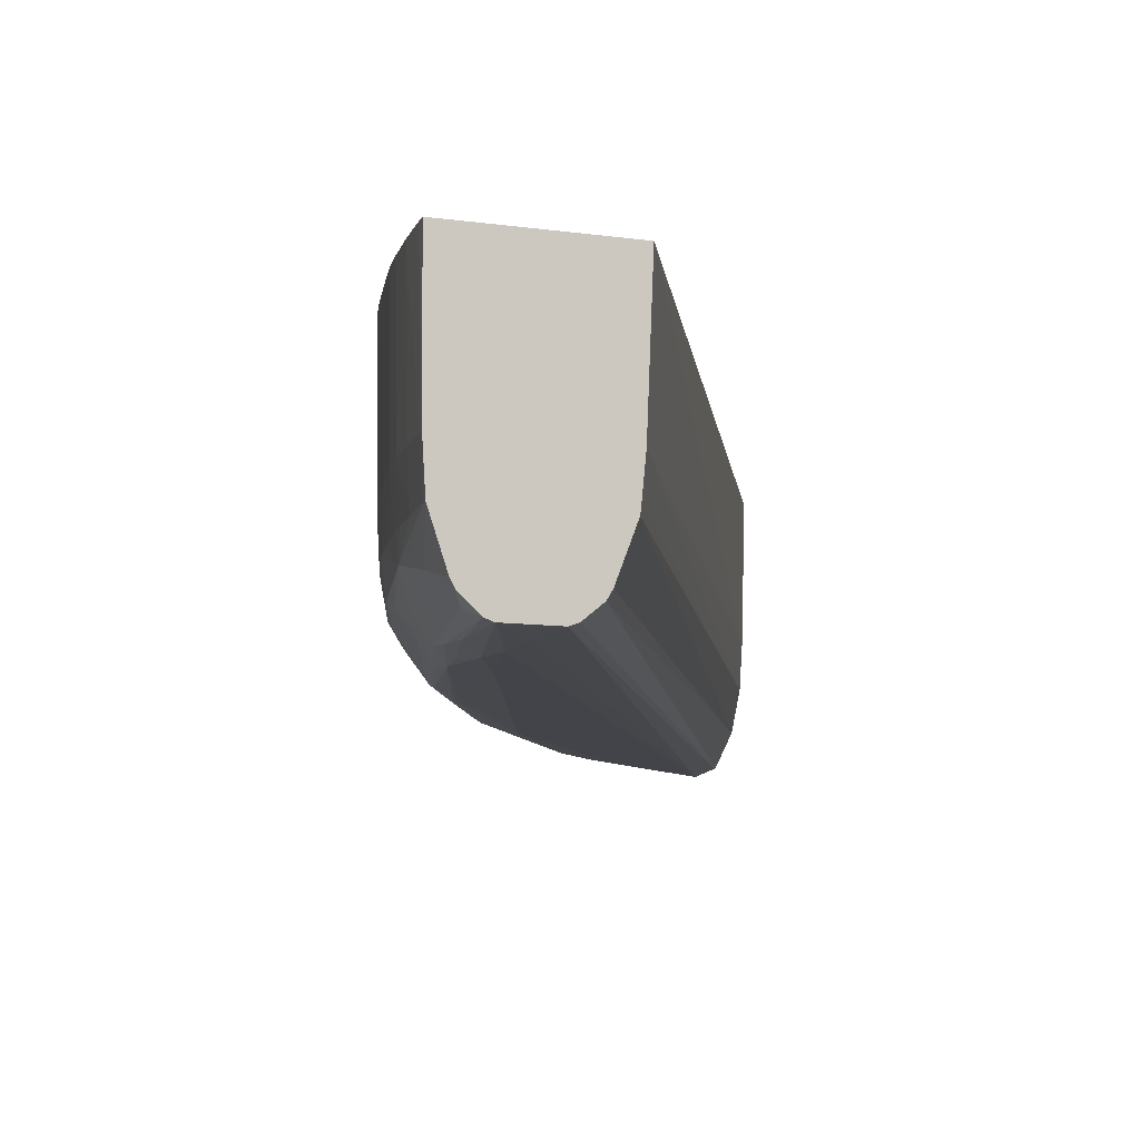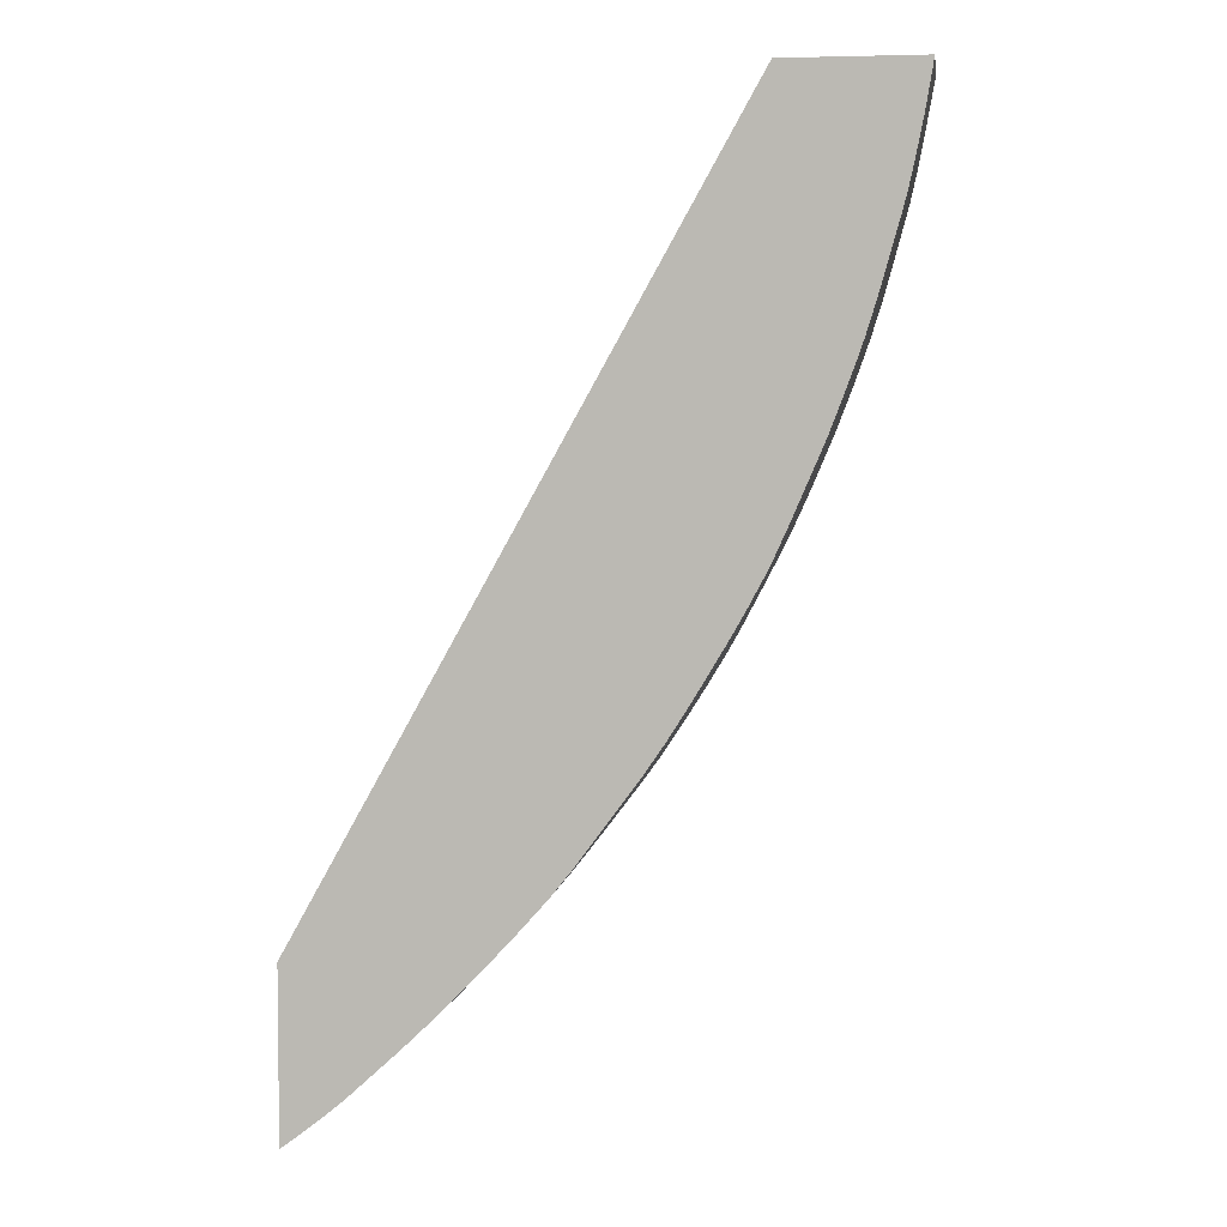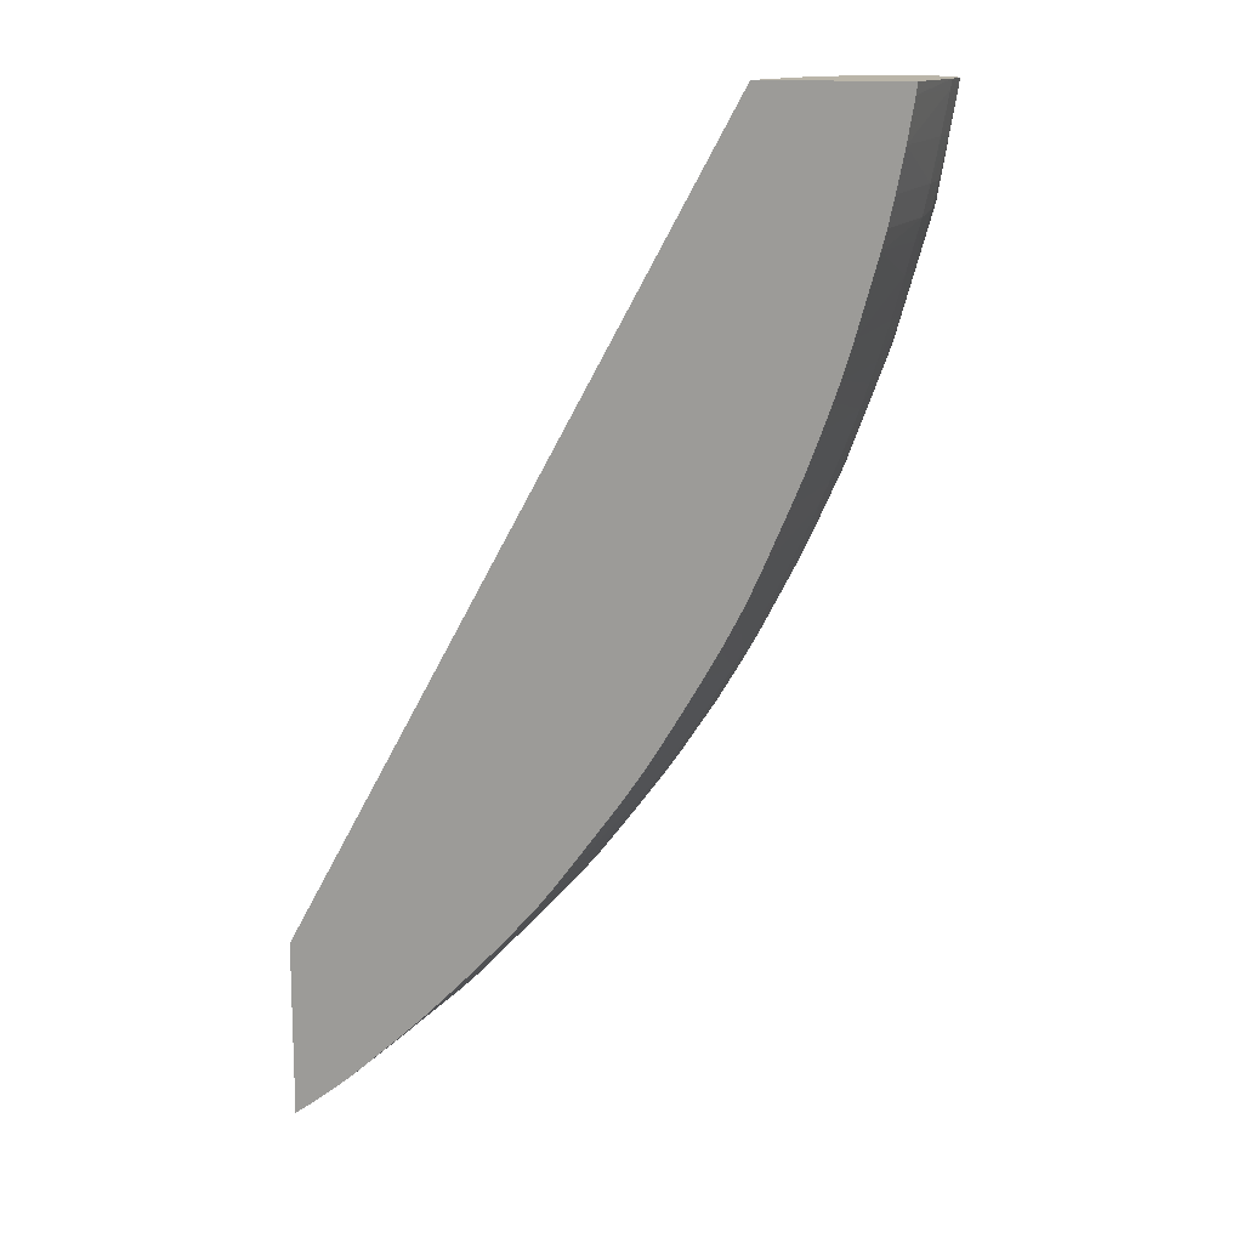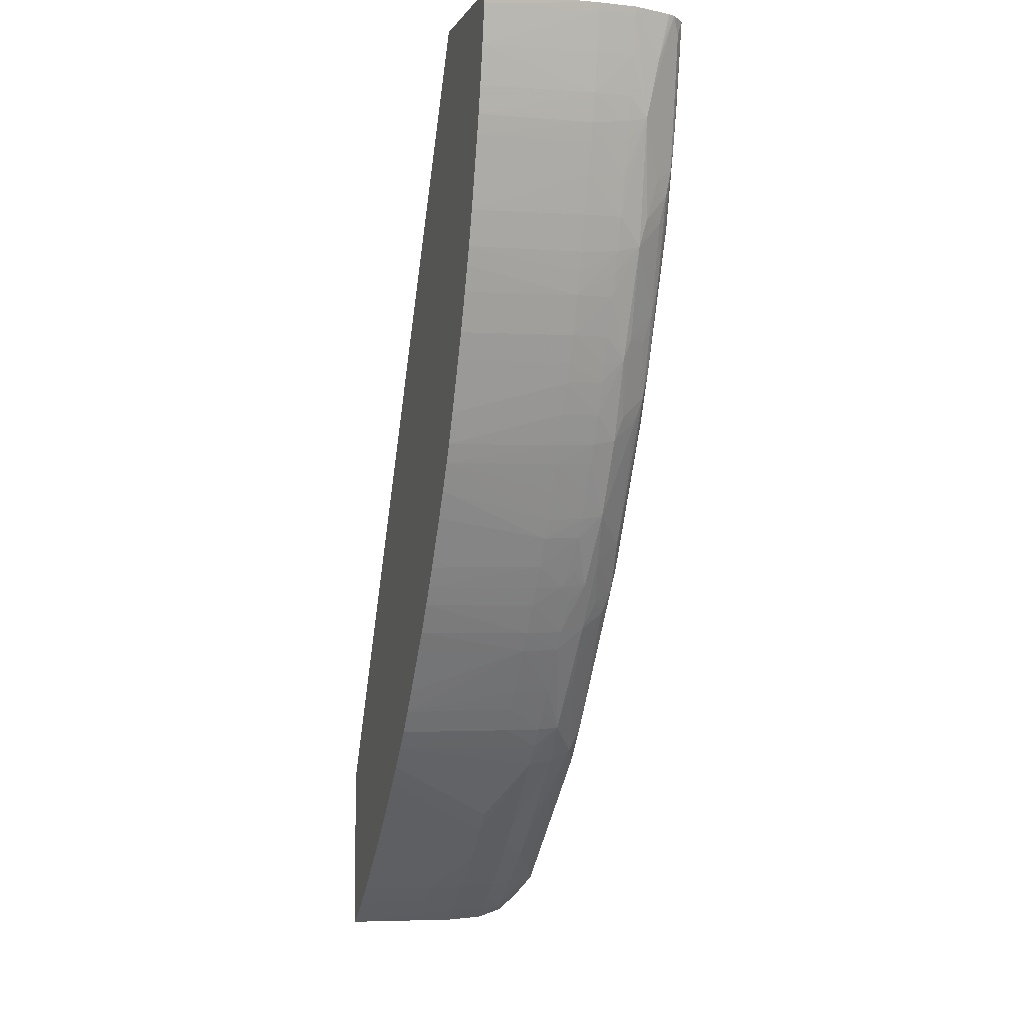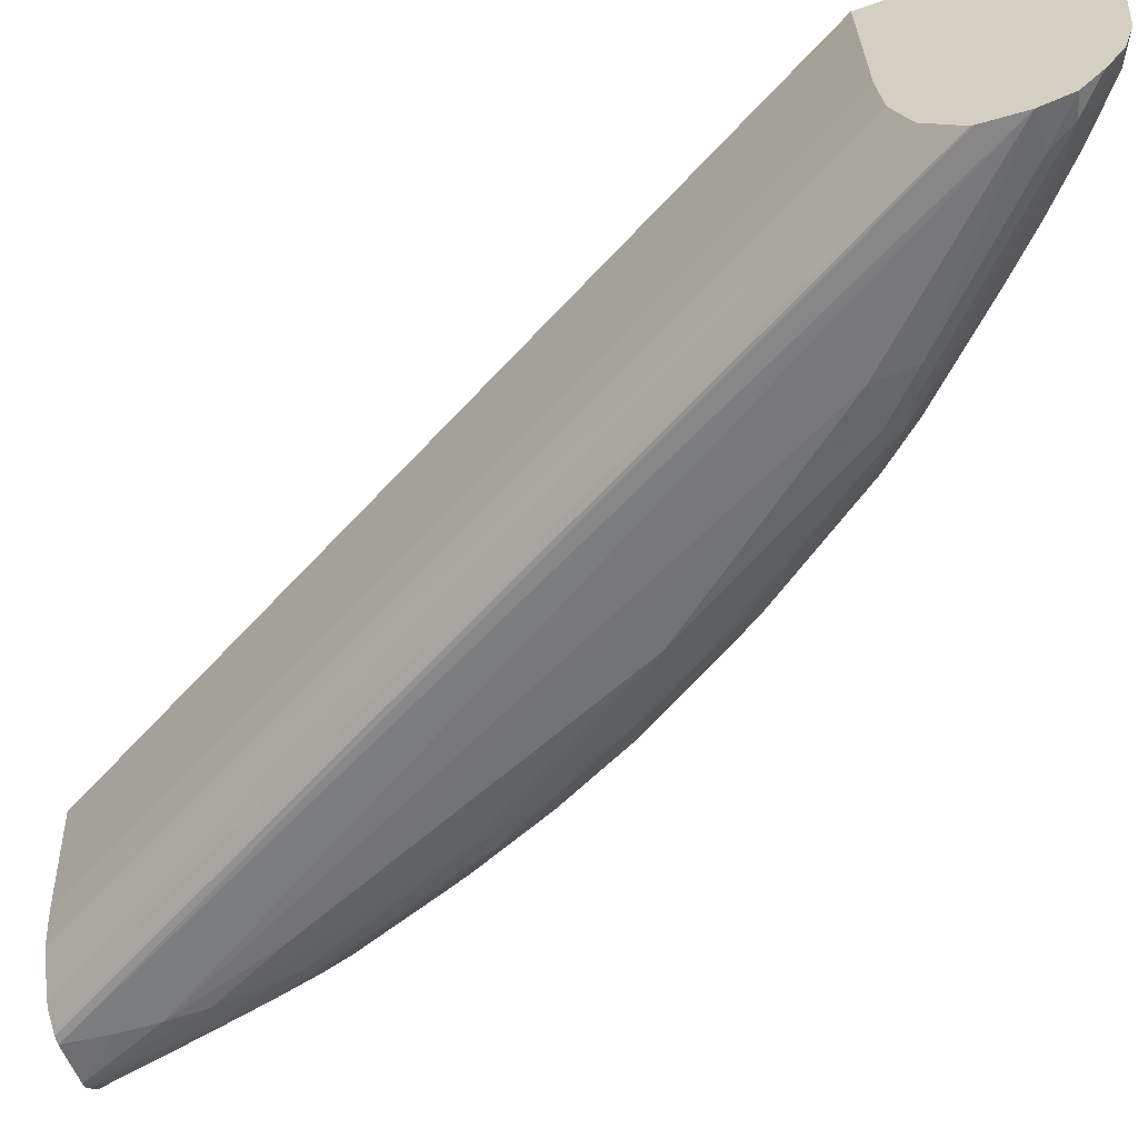
<metadata>
{"format":"obj","ext":"obj","renderer":"f3d","projection":"perspective","resolution":1024,"background":"white","views":[{"elev":-8.2,"azim":157.2,"up":"+Z"},{"elev":4.4,"azim":8.3,"up":"+Y"},{"elev":13.7,"azim":20.7,"up":"+Y"},{"elev":-3.5,"azim":73.6,"up":"+Y"},{"elev":-56.0,"azim":-69.8,"up":"+Z"}]}
</metadata>
<code>
v 0.3621 -0.4822 -0.5909
v 0.3621 -0.4814 -0.5441
v 0.3621 -0.4813 -0.6062
v 0.3691 -0.4763 -0.6062
v 0.3697 -0.4767 -0.5909
v 0.369 -0.4763 -0.5441
v 0.3621 -0.4128 -0.5441
v 0.3621 -0.478 -0.6165
v 0.3684 -0.4758 -0.6139
v 0.3768 -0.4703 -0.6062
v 0.3774 -0.4709 -0.5909
v 0.3772 -0.4708 -0.5755
v 0.3764 -0.4706 -0.5441
v 0.3621 -0.4144 -0.5755
v 0.5384 -0.09643 -0.5441
v 0.3621 -0.4716 -0.6243
v 0.37 -0.4618 -0.6302
v 0.3743 -0.4668 -0.6198
v 0.385 -0.4615 -0.6155
v 0.3862 -0.4626 -0.6062
v 0.3869 -0.4632 -0.5909
v 0.3867 -0.4631 -0.5755
v 0.3771 -0.47 -0.5441
v 0.3621 -0.4152 -0.5909
v 0.5931 -0.09643 -0.5441
v 0.5404 -0.09643 -0.5909
v 0.3621 -0.464 -0.631
v 0.3802 -0.4569 -0.6257
v 0.3755 -0.4522 -0.6314
v 0.4217 -0.4066 -0.6322
v 0.4325 -0.4014 -0.6309
v 0.4009 -0.4467 -0.616
v 0.4101 -0.4411 -0.6062
v 0.4025 -0.4481 -0.6062
v 0.3939 -0.4558 -0.6062
v 0.3945 -0.4563 -0.5909
v 0.403 -0.4487 -0.5909
v 0.3944 -0.4561 -0.5755
v 0.3934 -0.4559 -0.5441
v 0.3861 -0.4626 -0.5441
v 0.3621 -0.4173 -0.6062
v 0.5925 -0.1007 -0.5441
v 0.593 -0.09643 -0.5909
v 0.5416 -0.09643 -0.6029
v 0.3621 -0.4527 -0.6329
v 0.4427 -0.3961 -0.6266
v 0.422 -0.3913 -0.634
v 0.4375 -0.3912 -0.632
v 0.4467 -0.3859 -0.6302
v 0.4163 -0.4317 -0.616
v 0.4107 -0.4416 -0.5909
v 0.4179 -0.4334 -0.6062
v 0.4021 -0.4479 -0.5441
v 0.3621 -0.4237 -0.62
v 0.542 -0.09643 -0.6062
v 0.5899 -0.1159 -0.5441
v 0.5924 -0.09979 -0.5909
v 0.5915 -0.09979 -0.6062
v 0.592 -0.09643 -0.6062
v 0.3621 -0.4378 -0.6313
v 0.5591 -0.09643 -0.6315
v 0.5602 -0.1151 -0.6326
v 0.5602 -0.1305 -0.6332
v 0.4467 -0.4006 -0.6163
v 0.4881 -0.3339 -0.6268
v 0.479 -0.3574 -0.6179
v 0.4612 -0.3846 -0.615
v 0.4834 -0.3146 -0.6337
v 0.5448 -0.1765 -0.6334
v 0.4946 -0.3146 -0.6311
v 0.4919 -0.3237 -0.6298
v 0.4095 -0.4411 -0.5441
v 0.4185 -0.4339 -0.5909
v 0.4178 -0.4331 -0.5441
v 0.4476 -0.4017 -0.6062
v 0.3621 -0.4239 -0.6203
v 0.5484 -0.09643 -0.6226
v 0.5869 -0.1313 -0.5441
v 0.5867 -0.1305 -0.5909
v 0.5896 -0.1151 -0.5909
v 0.5888 -0.1151 -0.6062
v 0.5832 -0.1382 -0.6139
v 0.5909 -0.09643 -0.6095
v 0.584 -0.1305 -0.6154
v 0.5855 -0.1151 -0.6181
v 0.3621 -0.4365 -0.631
v 0.5563 -0.09643 -0.6305
v 0.576 -0.09643 -0.6315
v 0.5602 -0.1458 -0.6331
v 0.4957 -0.3293 -0.6216
v 0.4928 -0.3402 -0.6166
v 0.4888 -0.3497 -0.6062
v 0.4811 -0.3601 -0.6062
v 0.4753 -0.3678 -0.6062
v 0.4691 -0.376 -0.6062
v 0.4618 -0.3854 -0.6062
v 0.4553 -0.3931 -0.6062
v 0.4995 -0.2992 -0.632
v 0.5306 -0.2387 -0.6318
v 0.5265 -0.2532 -0.6315
v 0.5236 -0.2642 -0.6302
v 0.5051 -0.3043 -0.6281
v 0.5095 -0.3119 -0.6179
v 0.4262 -0.4257 -0.5909
v 0.4478 -0.402 -0.5441
v 0.441 -0.4093 -0.5441
v 0.433 -0.4177 -0.5441
v 0.4258 -0.425 -0.5441
v 0.4558 -0.3931 -0.5441
v 0.5501 -0.09643 -0.6255
v 0.5845 -0.142 -0.5441
v 0.5858 -0.1305 -0.6062
v 0.5842 -0.1417 -0.5909
v 0.5837 -0.14 -0.6062
v 0.5817 -0.1477 -0.6062
v 0.5782 -0.1612 -0.6062
v 0.5739 -0.1765 -0.6062
v 0.5689 -0.1871 -0.6158
v 0.5705 -0.1765 -0.6183
v 0.5719 -0.1605 -0.6224
v 0.5774 -0.1443 -0.62
v 0.5866 -0.09643 -0.6221
v 0.5815 -0.103 -0.6278
v 0.5851 -0.09643 -0.6249
v 0.5682 -0.155 -0.6296
v 0.5862 -0.09865 -0.6223
v 0.5788 -0.09643 -0.6305
v 0.5707 -0.1305 -0.6311
v 0.561 -0.1605 -0.6319
v 0.557 -0.1765 -0.6318
v 0.5064 -0.3221 -0.6131
v 0.4941 -0.3421 -0.6062
v 0.4891 -0.3502 -0.5909
v 0.4945 -0.3426 -0.5909
v 0.4814 -0.3604 -0.5909
v 0.4756 -0.3681 -0.5909
v 0.4695 -0.376 -0.5909
v 0.462 -0.3855 -0.5909
v 0.5407 -0.2225 -0.631
v 0.5387 -0.2341 -0.6302
v 0.5365 -0.2443 -0.6288
v 0.5342 -0.2532 -0.6263
v 0.5251 -0.2839 -0.6183
v 0.5227 -0.2933 -0.6154
v 0.4622 -0.3857 -0.5441
v 0.5826 -0.1493 -0.5441
v 0.5821 -0.1494 -0.5909
v 0.5788 -0.1612 -0.5909
v 0.5744 -0.1765 -0.5909
v 0.57 -0.1906 -0.5909
v 0.5697 -0.1897 -0.6062
v 0.5646 -0.1765 -0.6259
v 0.567 -0.1973 -0.6062
v 0.5635 -0.2072 -0.6062
v 0.5528 -0.2311 -0.6146
v 0.5545 -0.2225 -0.6171
v 0.5506 -0.2105 -0.6278
v 0.5666 -0.1652 -0.6281
v 0.5693 -0.1458 -0.6303
v 0.5527 -0.2002 -0.6294
v 0.5542 -0.1918 -0.6303
v 0.5192 -0.3024 -0.6062
v 0.5108 -0.316 -0.6072
v 0.5069 -0.323 -0.6028
v 0.5027 -0.3288 -0.6072
v 0.5022 -0.331 -0.5909
v 0.4761 -0.3676 -0.5441
v 0.4694 -0.3767 -0.5441
v 0.4947 -0.3424 -0.5441
v 0.4893 -0.3496 -0.5441
v 0.5026 -0.3307 -0.5441
v 0.5484 -0.2225 -0.6248
v 0.5447 -0.2377 -0.6217
v 0.5404 -0.2532 -0.6186
v 0.5382 -0.2629 -0.6156
v 0.5391 -0.2647 -0.6062
v 0.5351 -0.2724 -0.6062
v 0.5291 -0.2839 -0.6062
v 0.5235 -0.2947 -0.6062
v 0.5746 -0.1775 -0.5441
v 0.5704 -0.191 -0.5441
v 0.5674 -0.1983 -0.5909
v 0.5643 -0.2072 -0.5909
v 0.5584 -0.2225 -0.5909
v 0.5575 -0.2225 -0.6062
v 0.5534 -0.2325 -0.6062
v 0.5502 -0.2402 -0.6062
v 0.5445 -0.2532 -0.6062
v 0.5196 -0.3029 -0.5909
v 0.5126 -0.3146 -0.5909
v 0.5071 -0.3234 -0.5909
v 0.5073 -0.3234 -0.5441
v 0.5394 -0.2654 -0.5909
v 0.5355 -0.273 -0.5909
v 0.5451 -0.2532 -0.5909
v 0.5298 -0.2839 -0.5909
v 0.5237 -0.2953 -0.5909
v 0.5679 -0.1982 -0.5441
v 0.5643 -0.2081 -0.5441
v 0.5585 -0.2233 -0.5441
v 0.5539 -0.2334 -0.5909
v 0.5506 -0.2412 -0.5909
v 0.5303 -0.2847 -0.5441
v 0.5242 -0.2954 -0.5441
v 0.5199 -0.3027 -0.5441
v 0.5123 -0.3153 -0.5441
v 0.5399 -0.2662 -0.5441
v 0.5363 -0.2734 -0.5441
v 0.5542 -0.2336 -0.5441
v 0.5454 -0.2541 -0.5441
f 117 149 150
f 116 148 117
f 116 147 148
f 113 115 114
f 113 116 115
f 113 147 116
f 113 146 147
f 111 146 113
f 109 138 145
f 103 144 131
f 129 159 130
f 102 143 144
f 102 142 143
f 102 141 142
f 101 141 102
f 101 140 141
f 100 140 101
f 100 139 140
f 100 130 139
f 99 130 100
f 97 138 109
f 96 138 97
f 117 150 151
f 102 144 103
f 117 148 149
f 130 140 139
f 96 137 138
f 130 161 140
f 128 159 129
f 127 159 128
f 125 130 159
f 125 161 130
f 125 160 161
f 125 158 160
f 123 159 127
f 123 125 159
f 117 151 118
f 123 127 124
f 120 158 125
f 120 125 121
f 119 158 120
f 119 152 158
f 118 157 152
f 118 156 157
f 118 155 156
f 118 153 154
f 118 151 153
f 118 152 119
f 122 126 124
f 118 154 155
f 83 85 122
f 95 136 137
f 82 119 120
f 82 118 119
f 82 117 118
f 82 116 117
f 82 115 116
f 82 114 115
f 81 112 82
f 79 114 112
f 79 113 114
f 79 111 113
f 82 120 121
f 79 81 80
f 78 111 79
f 76 110 86
f 76 77 110
f 75 105 104
f 75 109 105
f 75 97 109
f 73 108 74
f 131 144 162
f 73 107 108
f 73 106 107
f 79 112 81
f 95 137 96
f 82 121 84
f 84 123 124
f 94 136 95
f 94 135 136
f 94 133 135
f 93 133 94
f 92 134 133
f 92 132 134
f 92 133 93
f 91 132 92
f 91 131 132
f 91 103 131
f 82 112 114
f 90 103 91
f 89 130 99
f 89 129 130
f 88 128 89
f 88 127 128
f 86 110 87
f 85 126 122
f 85 124 126
f 84 125 123
f 84 121 125
f 84 124 85
f 89 128 129
f 131 162 163
f 156 174 173
f 131 164 165
f 183 200 184
f 183 199 200
f 181 183 182
f 181 198 183
f 179 197 189
f 179 196 197
f 178 194 196
f 178 196 179
f 177 194 178
f 176 195 193
f 183 198 199
f 176 188 195
f 176 193 194
f 175 188 176
f 171 191 192
f 166 191 171
f 164 190 191
f 164 191 166
f 162 179 189
f 162 164 163
f 162 190 164
f 162 189 190
f 176 194 177
f 184 200 201
f 184 201 186
f 184 186 185
f 202 210 207
f 73 105 106
f 202 209 210
f 201 209 202
f 200 209 201
f 197 208 203
f 196 208 197
f 195 202 207
f 194 208 196
f 193 208 194
f 193 207 208
f 193 195 207
f 190 192 191
f 190 206 192
f 189 206 190
f 189 205 206
f 189 204 205
f 189 203 204
f 189 197 203
f 188 202 195
f 187 202 188
f 187 201 202
f 186 201 187
f 157 160 158
f 131 163 164
f 156 172 157
f 155 175 174
f 141 173 174
f 141 156 173
f 141 172 156
f 141 157 172
f 141 160 157
f 140 160 141
f 140 161 160
f 138 168 145
f 137 168 138
f 136 168 137
f 141 174 142
f 135 168 136
f 134 166 171
f 133 170 167
f 133 169 170
f 133 134 169
f 133 168 135
f 133 167 168
f 132 166 134
f 132 164 166
f 132 165 164
f 131 165 132
f 134 171 169
f 142 174 175
f 142 175 143
f 143 175 144
f 155 188 175
f 155 187 188
f 155 186 187
f 155 185 186
f 154 185 155
f 154 184 185
f 154 183 184
f 153 183 154
f 152 157 158
f 151 183 153
f 151 182 183
f 150 182 151
f 150 181 182
f 149 181 150
f 149 180 181
f 148 180 149
f 146 148 147
f 146 180 148
f 144 179 162
f 144 178 179
f 144 177 178
f 144 176 177
f 144 175 176
f 155 174 156
f 73 104 105
f 67 94 95
f 71 103 90
f 10 21 11
f 10 20 21
f 9 20 10
f 9 19 20
f 9 18 19
f 9 17 18
f 8 17 9
f 8 16 17
f 7 15 14
f 6 12 13
f 11 21 22
f 5 12 6
f 4 11 5
f 4 10 11
f 4 9 10
f 3 9 4
f 3 8 9
f 2 15 7
f 2 25 15
f 2 42 25
f 2 56 42
f 2 78 56
f 5 11 12
f 2 111 78
f 11 22 12
f 13 22 23
f 17 30 31
f 17 29 30
f 17 27 29
f 17 19 18
f 17 28 19
f 16 27 17
f 15 26 24
f 15 44 26
f 15 55 44
f 15 77 55
f 12 22 13
f 15 110 77
f 15 61 87
f 15 88 61
f 15 127 88
f 15 124 127
f 15 122 124
f 15 83 122
f 15 59 83
f 15 43 59
f 15 25 43
f 14 15 24
f 15 87 110
f 17 31 28
f 2 146 111
f 2 181 180
f 2 39 53
f 2 40 39
f 2 23 40
f 2 13 23
f 2 6 13
f 2 5 6
f 1 5 2
f 1 4 5
f 1 3 4
f 1 8 3
f 2 53 72
f 1 16 8
f 1 45 27
f 1 60 45
f 73 75 104
f 1 76 86
f 1 54 76
f 1 41 54
f 1 24 41
f 1 14 24
f 1 7 14
f 1 2 7
f 1 27 16
f 2 180 146
f 2 72 74
f 2 108 107
f 2 198 181
f 2 199 198
f 2 200 199
f 2 209 200
f 2 210 209
f 2 207 210
f 2 208 207
f 2 203 208
f 2 204 203
f 2 205 204
f 2 74 108
f 2 206 205
f 2 171 192
f 2 169 171
f 2 170 169
f 2 167 170
f 2 168 167
f 2 145 168
f 2 109 145
f 2 105 109
f 2 106 105
f 2 107 106
f 2 192 206
f 19 28 32
f 1 86 60
f 19 33 34
f 60 86 87
f 59 85 83
f 59 84 85
f 59 82 84
f 58 82 59
f 58 81 82
f 57 81 58
f 57 80 81
f 56 80 57
f 56 79 80
f 60 87 61
f 56 78 79
f 54 55 77
f 52 75 73
f 52 64 75
f 51 74 72
f 51 73 74
f 51 72 53
f 50 64 52
f 49 71 65
f 49 70 71
f 48 70 49
f 54 77 76
f 48 68 70
f 61 88 62
f 63 88 89
f 19 32 33
f 71 102 103
f 71 101 102
f 70 101 71
f 70 98 100
f 69 89 99
f 68 100 98
f 68 99 100
f 68 69 99
f 68 98 70
f 62 88 63
f 67 97 75
f 67 95 96
f 67 93 94
f 67 92 93
f 67 91 92
f 66 91 67
f 65 91 66
f 65 90 91
f 65 71 90
f 64 67 75
f 63 89 69
f 67 96 97
f 47 69 68
f 70 100 101
f 47 68 48
f 31 48 49
f 30 45 47
f 30 48 31
f 30 47 48
f 29 45 30
f 28 46 32
f 28 31 46
f 27 45 29
f 26 44 41
f 25 42 43
f 31 49 46
f 24 26 41
f 22 39 40
f 22 38 39
f 22 37 38
f 22 36 37
f 21 36 22
f 21 34 36
f 21 35 34
f 19 35 20
f 47 63 69
f 19 34 35
f 22 40 23
f 32 50 33
f 20 35 21
f 33 51 34
f 32 46 50
f 46 65 66
f 46 49 65
f 46 67 64
f 46 64 50
f 45 63 47
f 45 62 63
f 45 61 62
f 45 60 61
f 43 58 59
f 43 57 58
f 46 66 67
f 42 56 57
f 42 57 43
f 33 50 52
f 33 73 51
f 34 51 37
f 34 37 36
f 33 52 73
f 38 51 53
f 38 53 39
f 41 44 55
f 41 55 54
f 37 51 38

</code>
